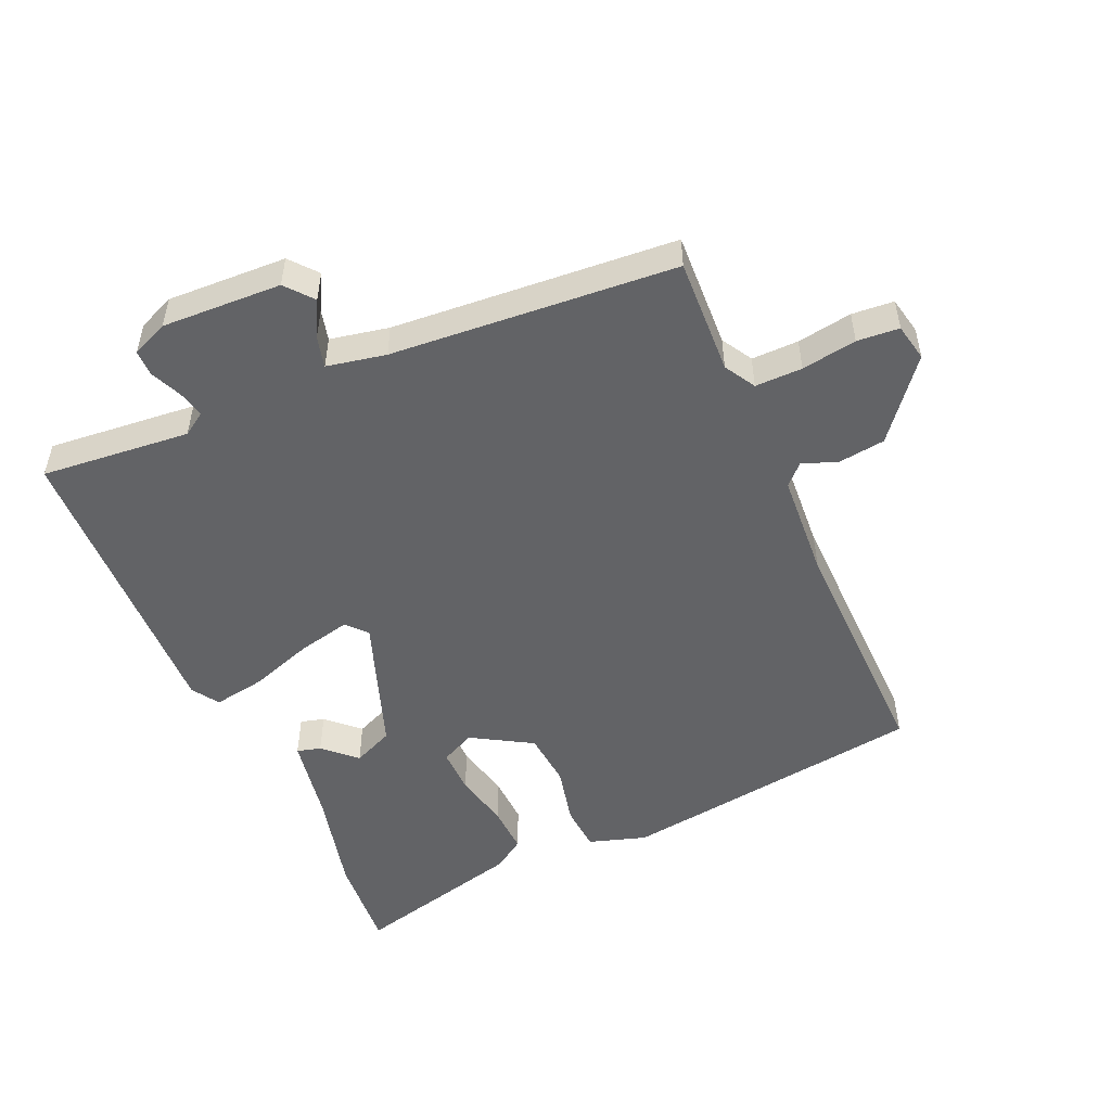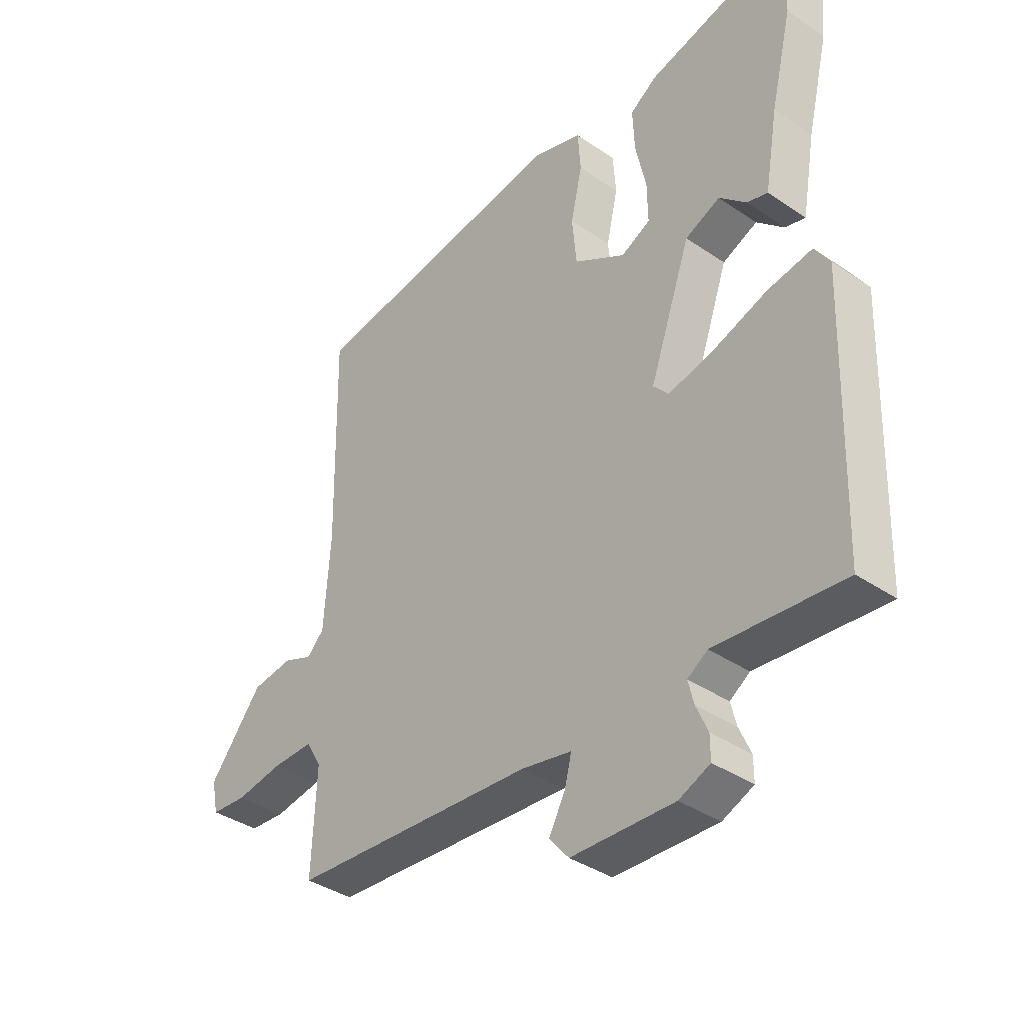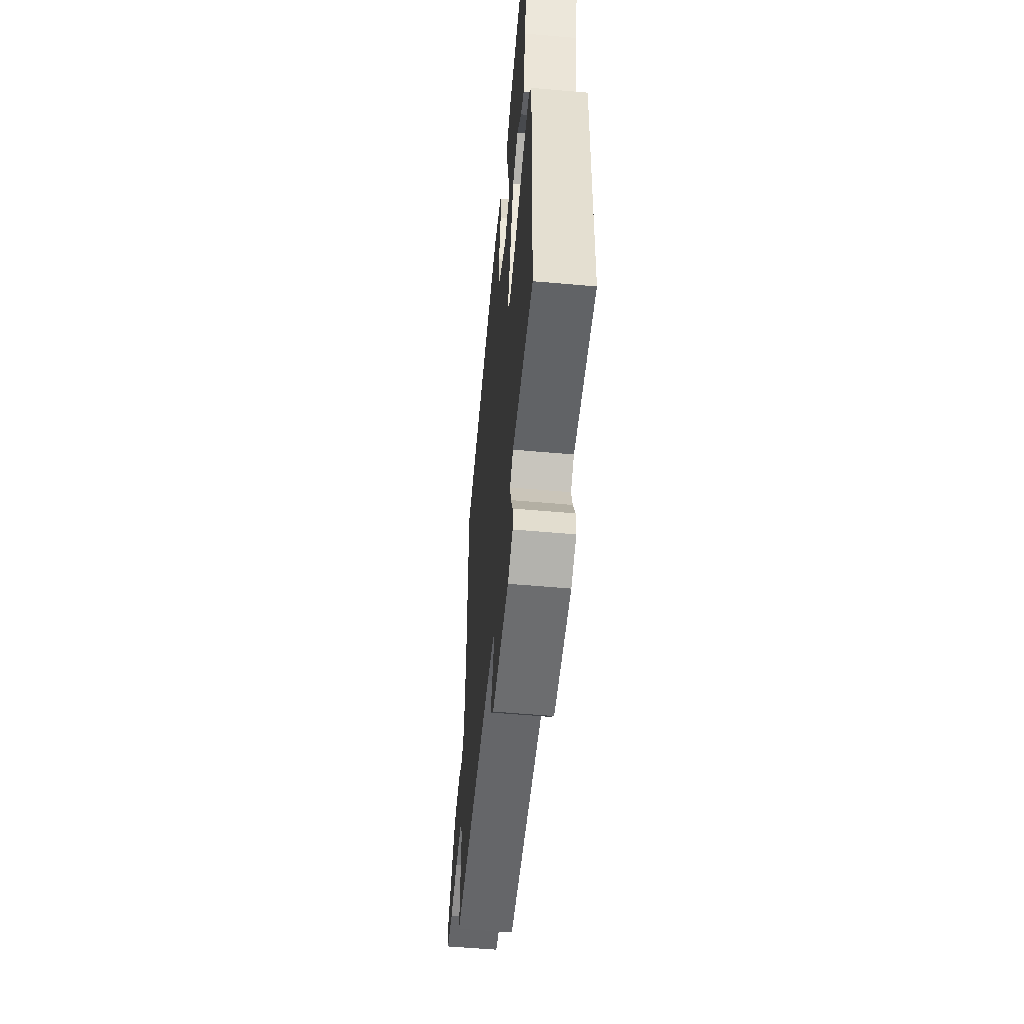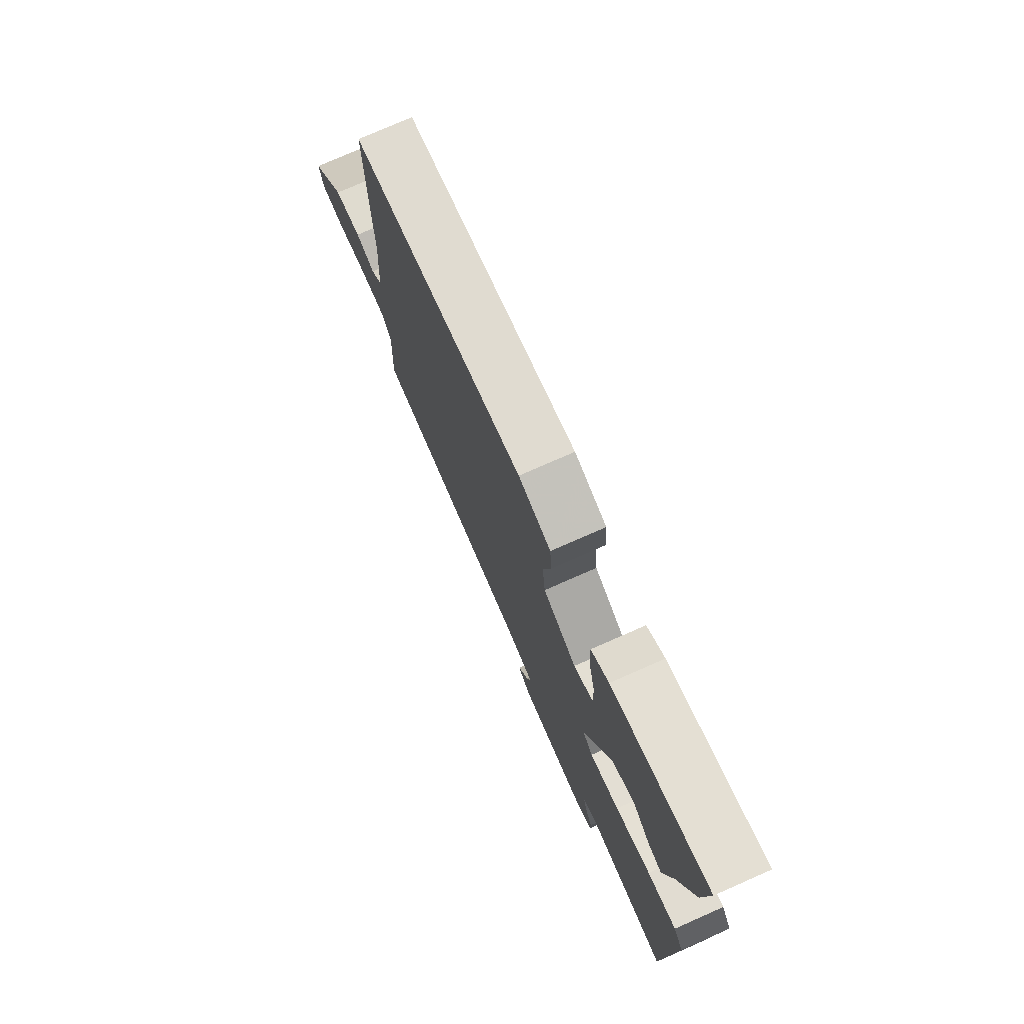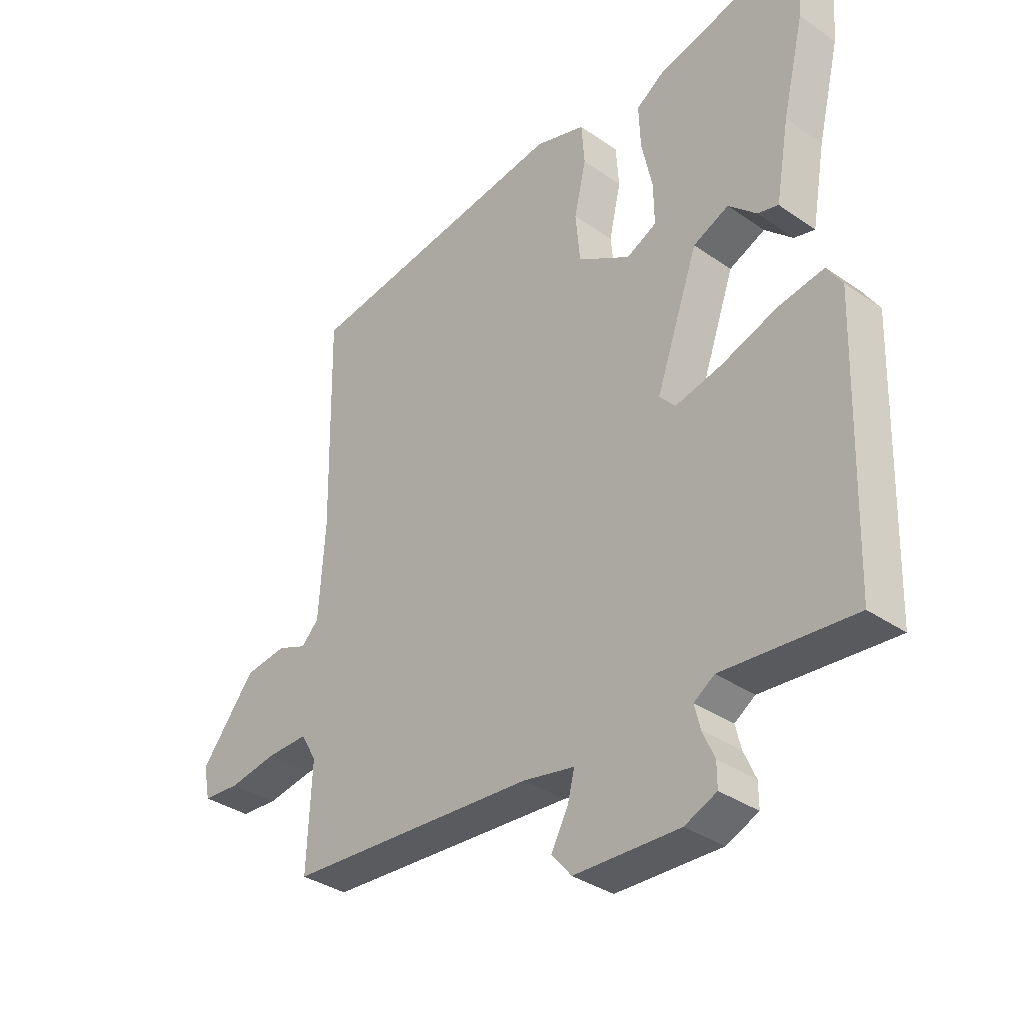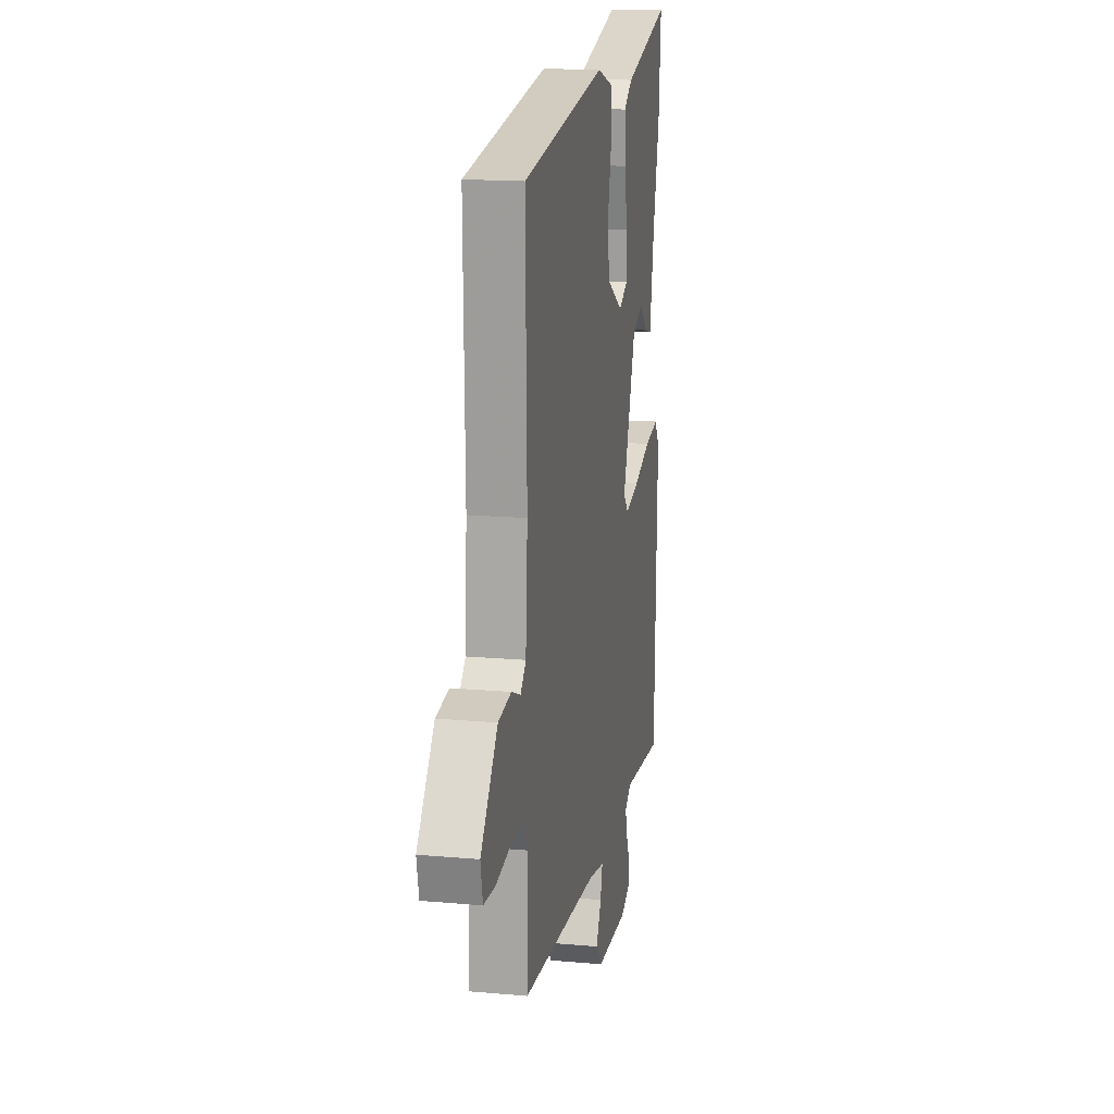
<metadata>
{"format":"obj","ext":"obj","renderer":"f3d","projection":"perspective","resolution":1024,"background":"white","views":[{"elev":-50.9,"azim":-156.3,"up":"+Y"},{"elev":-38.1,"azim":49.1,"up":"+Z"},{"elev":-56.0,"azim":84.7,"up":"+Z"},{"elev":76.3,"azim":66.2,"up":"+Z"},{"elev":-35.3,"azim":47.4,"up":"+Z"},{"elev":16.2,"azim":-79.5,"up":"+Z"}]}
</metadata>
<code>
v 0.505 0.07 0.557
v 0.493 0.07 0.406
v 0.454 0.07 0.245
v 0.43 0.07 0.109
v 0.393 0.07 0.119
v 0.344 0.07 0.165
v 0.281 0.07 0.137
v 0.206 0.07 -0.074
v 0.234 0.07 -0.105
v 0.316 0.07 -0.086
v 0.414 0.07 -0.052
v 0.495 0.07 -0.038
v 0.522 0.07 -0.08
v 0.507 0.07 -0.547
v 0.276 0.07 -0.526
v 0.24 0.07 -0.55
v 0.25 0.07 -0.591
v 0.271 0.07 -0.639
v 0.271 0.07 -0.68
v 0.215 0.07 -0.704
v 0.03 0.07 -0.697
v -0.005 0.07 -0.655
v 0.025 0.07 -0.599
v 0.037 0.07 -0.551
v -0.054 0.07 -0.533
v -0.494 0.07 -0.501
v -0.486 0.07 -0.32
v -0.514 0.07 -0.272
v -0.587 0.07 -0.273
v -0.672 0.07 -0.287
v -0.737 0.07 -0.282
v -0.749 0.07 -0.224
v -0.653 0.07 -0.104
v -0.579 0.07 -0.094
v -0.527 0.07 -0.115
v -0.496 0.07 -0.084
v -0.485 0.07 0.08
v -0.492 0.07 0.459
v -0.015 0.07 0.528
v 0.074 0.07 0.5
v 0.079 0.07 0.428
v 0.058 0.07 0.336
v 0.066 0.07 0.25
v 0.159 0.07 0.195
v 0.212 0.07 0.221
v 0.211 0.07 0.292
v 0.192 0.07 0.38
v 0.189 0.07 0.455
v 0.238 0.07 0.488
v 0.505 0 0.557
v 0.493 0 0.406
v 0.454 0 0.245
v 0.43 0 0.109
v 0.393 0 0.119
v 0.344 0 0.165
v 0.281 0 0.137
v 0.206 0 -0.074
v 0.234 0 -0.105
v 0.316 0 -0.086
v 0.414 0 -0.052
v 0.495 0 -0.038
v 0.522 0 -0.08
v 0.507 0 -0.547
v 0.276 0 -0.526
v 0.24 0 -0.55
v 0.25 0 -0.591
v 0.271 0 -0.639
v 0.271 0 -0.68
v 0.215 0 -0.704
v 0.03 0 -0.697
v -0.005 0 -0.655
v 0.025 0 -0.599
v 0.037 0 -0.551
v -0.054 0 -0.533
v -0.494 0 -0.501
v -0.486 0 -0.32
v -0.514 0 -0.272
v -0.587 0 -0.273
v -0.672 0 -0.287
v -0.737 0 -0.282
v -0.749 0 -0.224
v -0.653 0 -0.104
v -0.579 0 -0.094
v -0.527 0 -0.115
v -0.496 0 -0.084
v -0.485 0 0.08
v -0.492 0 0.459
v -0.015 0 0.528
v 0.074 0 0.5
v 0.079 0 0.428
v 0.058 0 0.336
v 0.066 0 0.25
v 0.159 0 0.195
v 0.212 0 0.221
v 0.211 0 0.292
v 0.192 0 0.38
v 0.189 0 0.455
v 0.238 0 0.488
f 1 2 3
f 49 1 3
f 48 49 3
f 47 48 3
f 46 47 3
f 45 46 3
f 44 45 3
f 40 41 42
f 39 40 42
f 38 39 42
f 37 38 42
f 36 37 42 43
f 35 36 43 44
f 33 34 35
f 32 33 35
f 31 32 35
f 30 31 35
f 29 30 35
f 35 44 3
f 29 35 3
f 28 29 3
f 25 26 27
f 24 25 27 28
f 21 22 23
f 20 21 23
f 19 20 23
f 18 19 23
f 17 18 23
f 16 17 23 24
f 15 16 24 28
f 13 14 15
f 12 13 15
f 11 12 15
f 10 11 15
f 9 10 15
f 8 9 15 28
f 3 4 5 6
f 3 6 7
f 28 3 7
f 7 8 28
f 52 51 50
f 52 50 98
f 52 98 97
f 52 97 96
f 52 96 95
f 52 95 94
f 52 94 93
f 91 90 89
f 91 89 88
f 91 88 87
f 91 87 86
f 92 91 86 85
f 93 92 85 84
f 84 83 82
f 84 82 81
f 84 81 80
f 84 80 79
f 84 79 78
f 52 93 84
f 52 84 78
f 52 78 77
f 76 75 74
f 77 76 74 73
f 72 71 70
f 72 70 69
f 72 69 68
f 72 68 67
f 72 67 66
f 73 72 66 65
f 77 73 65 64
f 64 63 62
f 64 62 61
f 64 61 60
f 64 60 59
f 64 59 58
f 77 64 58 57
f 55 54 53 52
f 56 55 52
f 56 52 77
f 77 57 56
f 1 50 51 2
f 2 51 52 3
f 3 52 53 4
f 4 53 54 5
f 5 54 55 6
f 6 55 56 7
f 7 56 57 8
f 8 57 58 9
f 9 58 59 10
f 10 59 60 11
f 11 60 61 12
f 12 61 62 13
f 13 62 63 14
f 14 63 64 15
f 15 64 65 16
f 16 65 66 17
f 17 66 67 18
f 18 67 68 19
f 19 68 69 20
f 20 69 70 21
f 21 70 71 22
f 22 71 72 23
f 23 72 73 24
f 24 73 74 25
f 25 74 75 26
f 26 75 76 27
f 27 76 77 28
f 28 77 78 29
f 29 78 79 30
f 30 79 80 31
f 31 80 81 32
f 32 81 82 33
f 33 82 83 34
f 34 83 84 35
f 35 84 85 36
f 36 85 86 37
f 37 86 87 38
f 38 87 88 39
f 39 88 89 40
f 40 89 90 41
f 41 90 91 42
f 42 91 92 43
f 43 92 93 44
f 44 93 94 45
f 45 94 95 46
f 46 95 96 47
f 47 96 97 48
f 48 97 98 49
f 49 98 50 1

</code>
